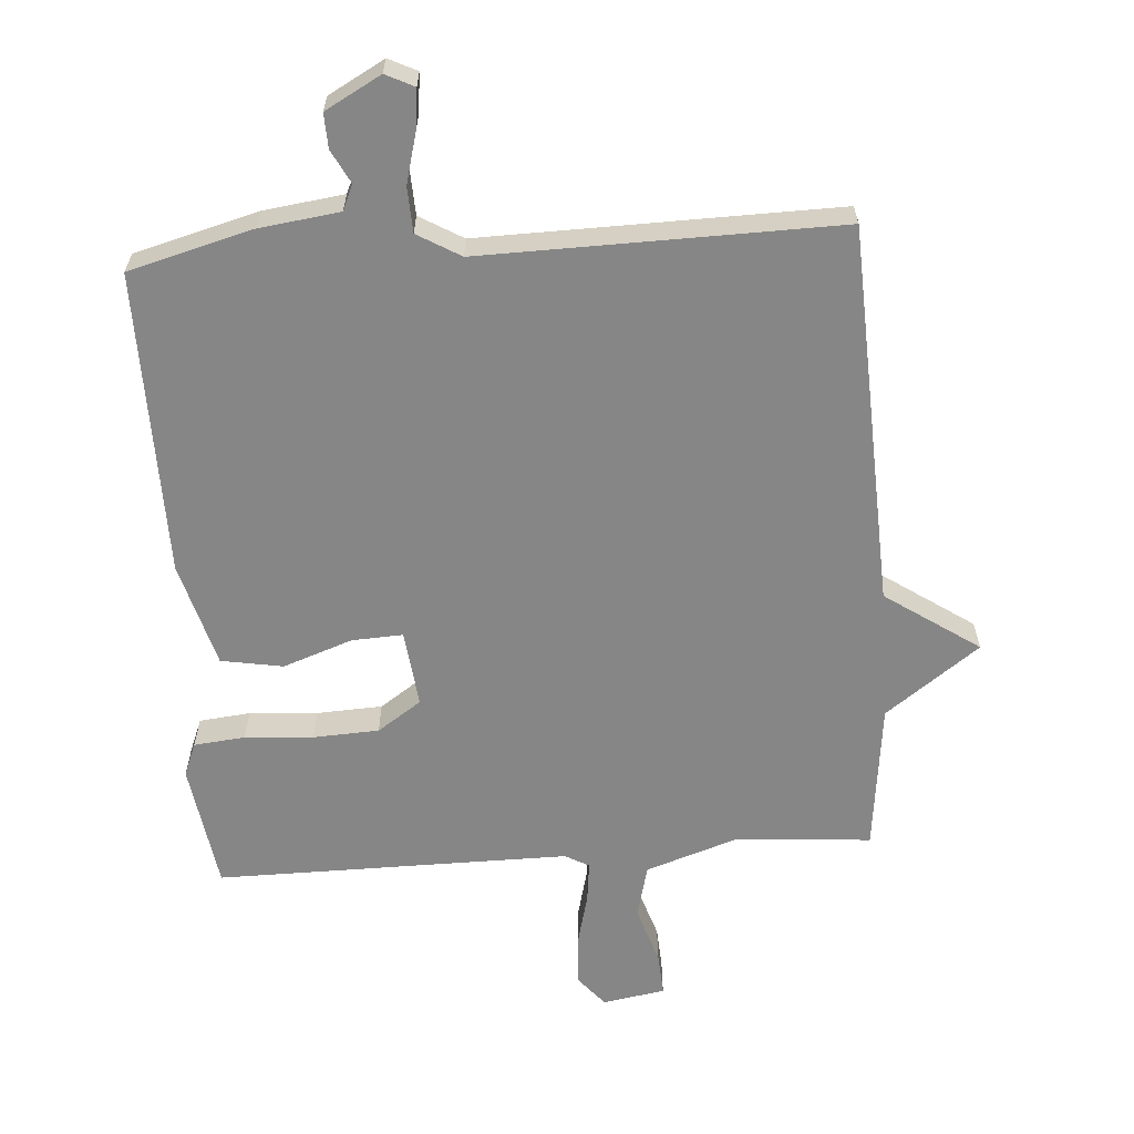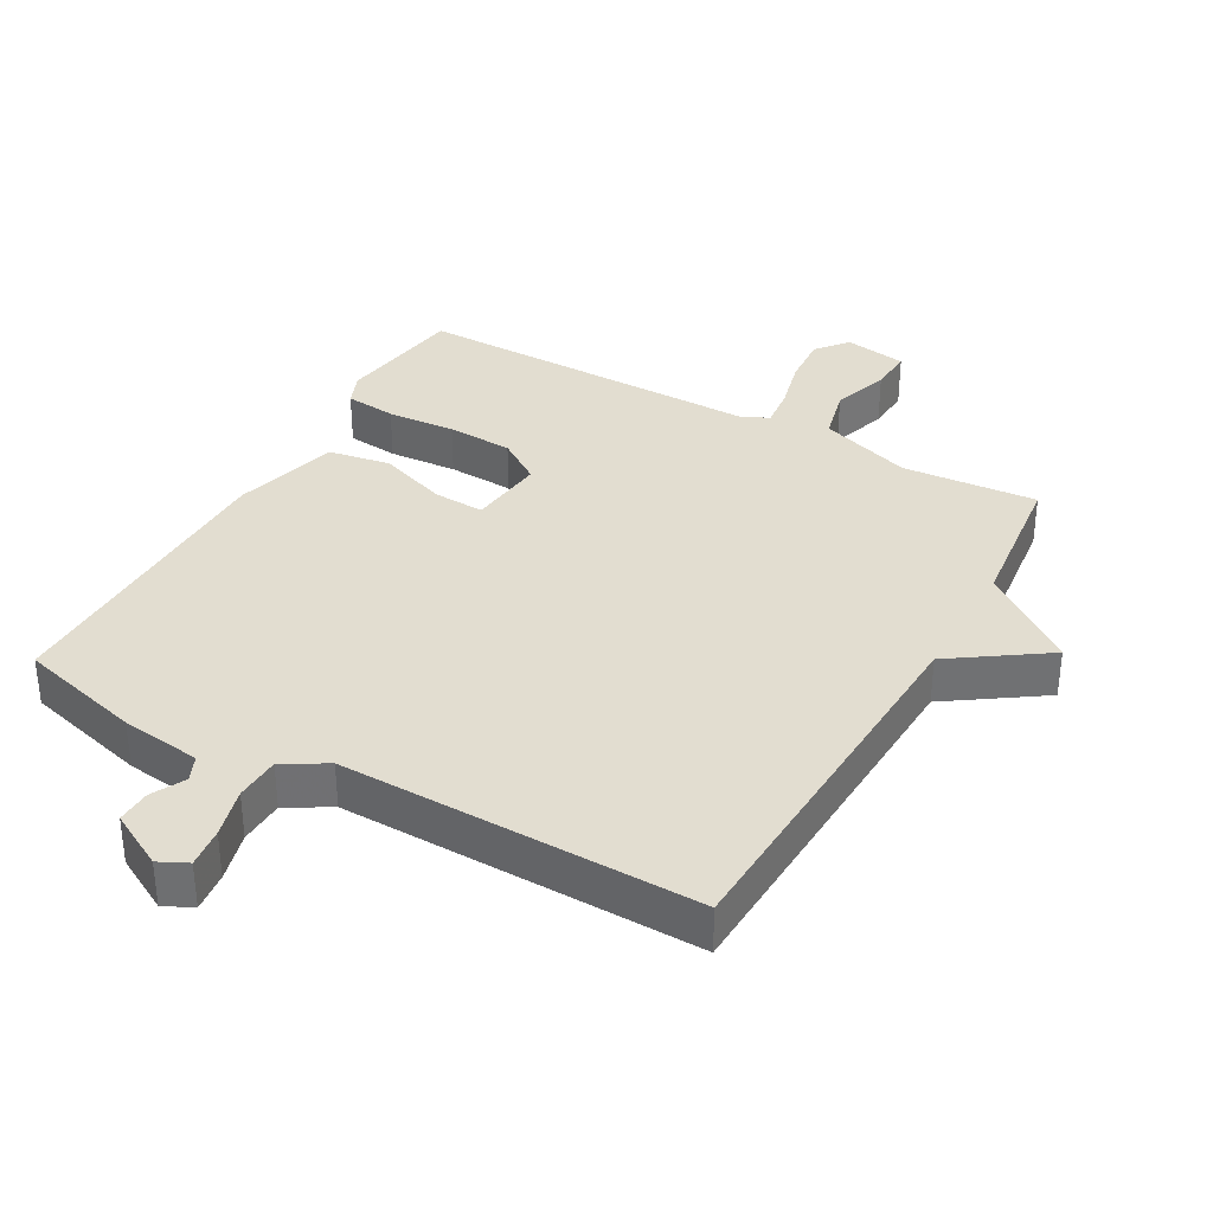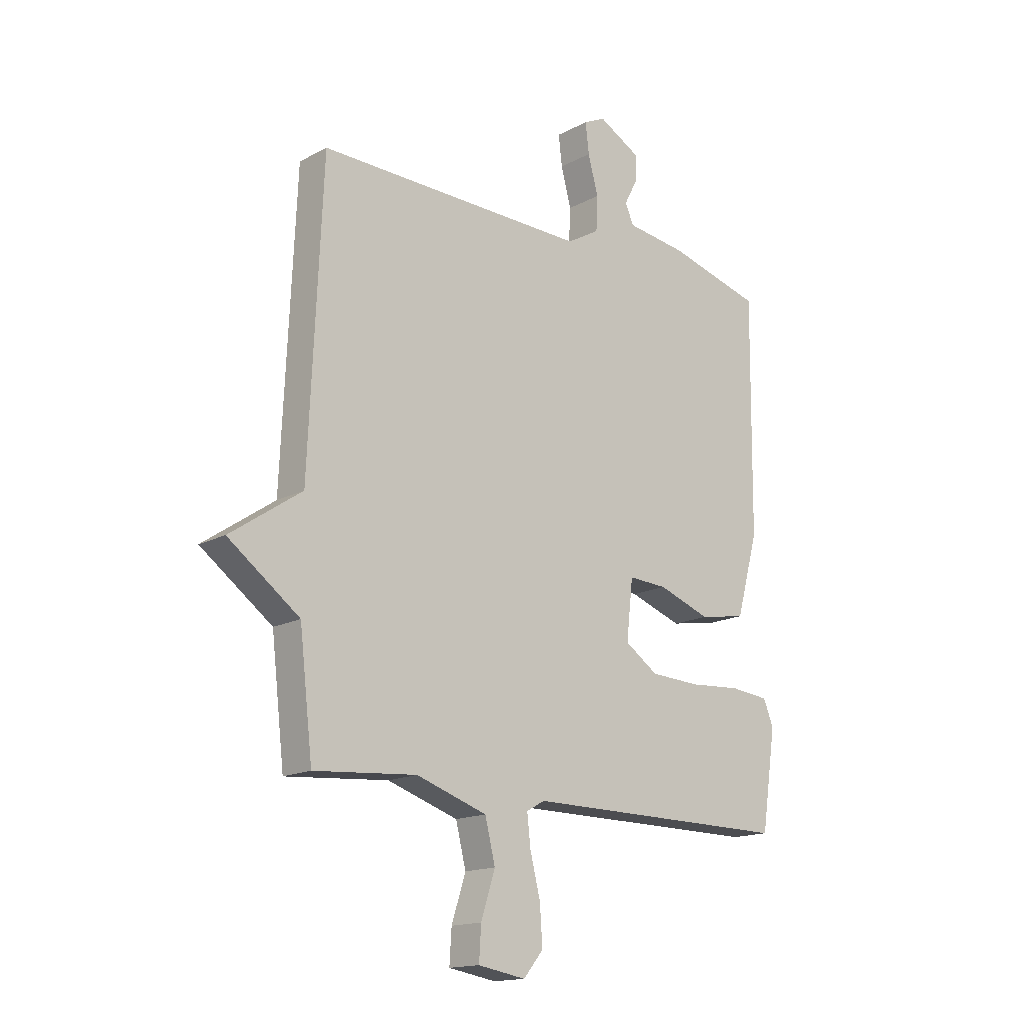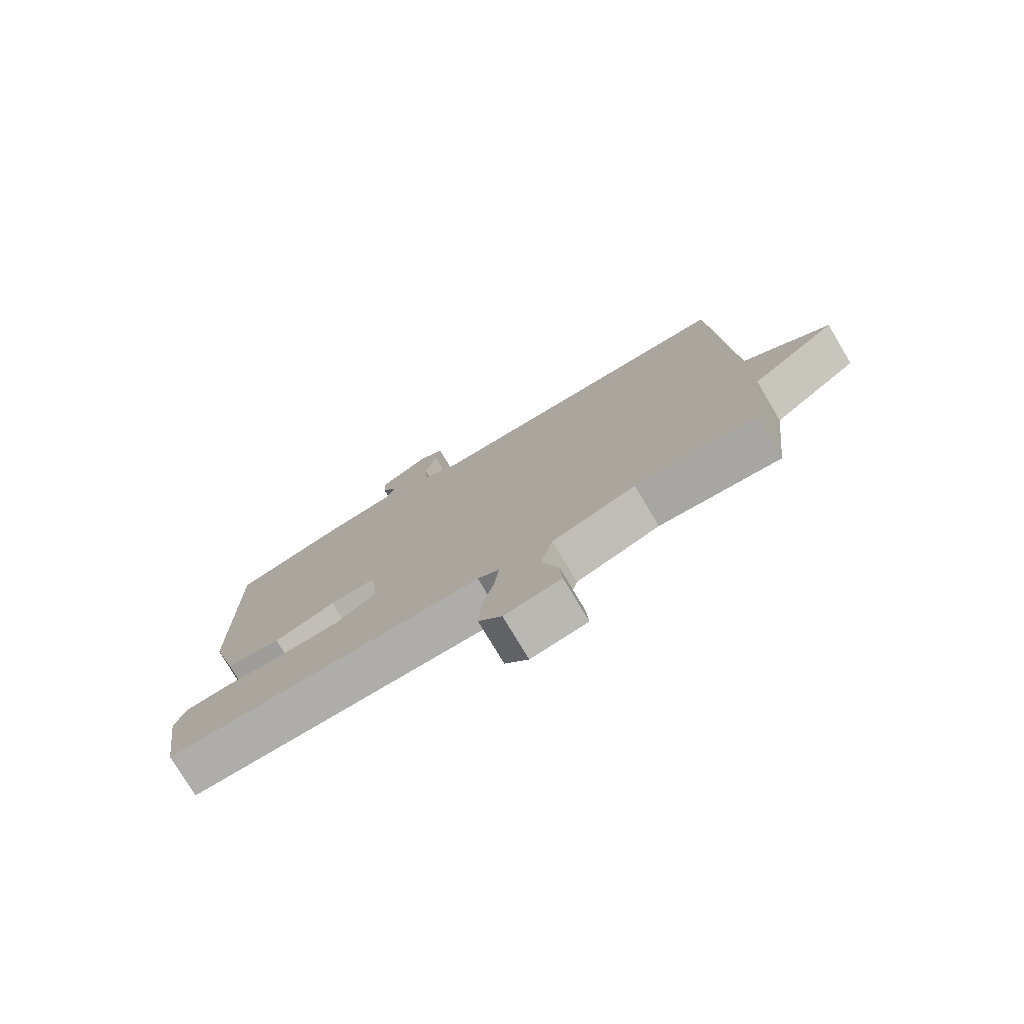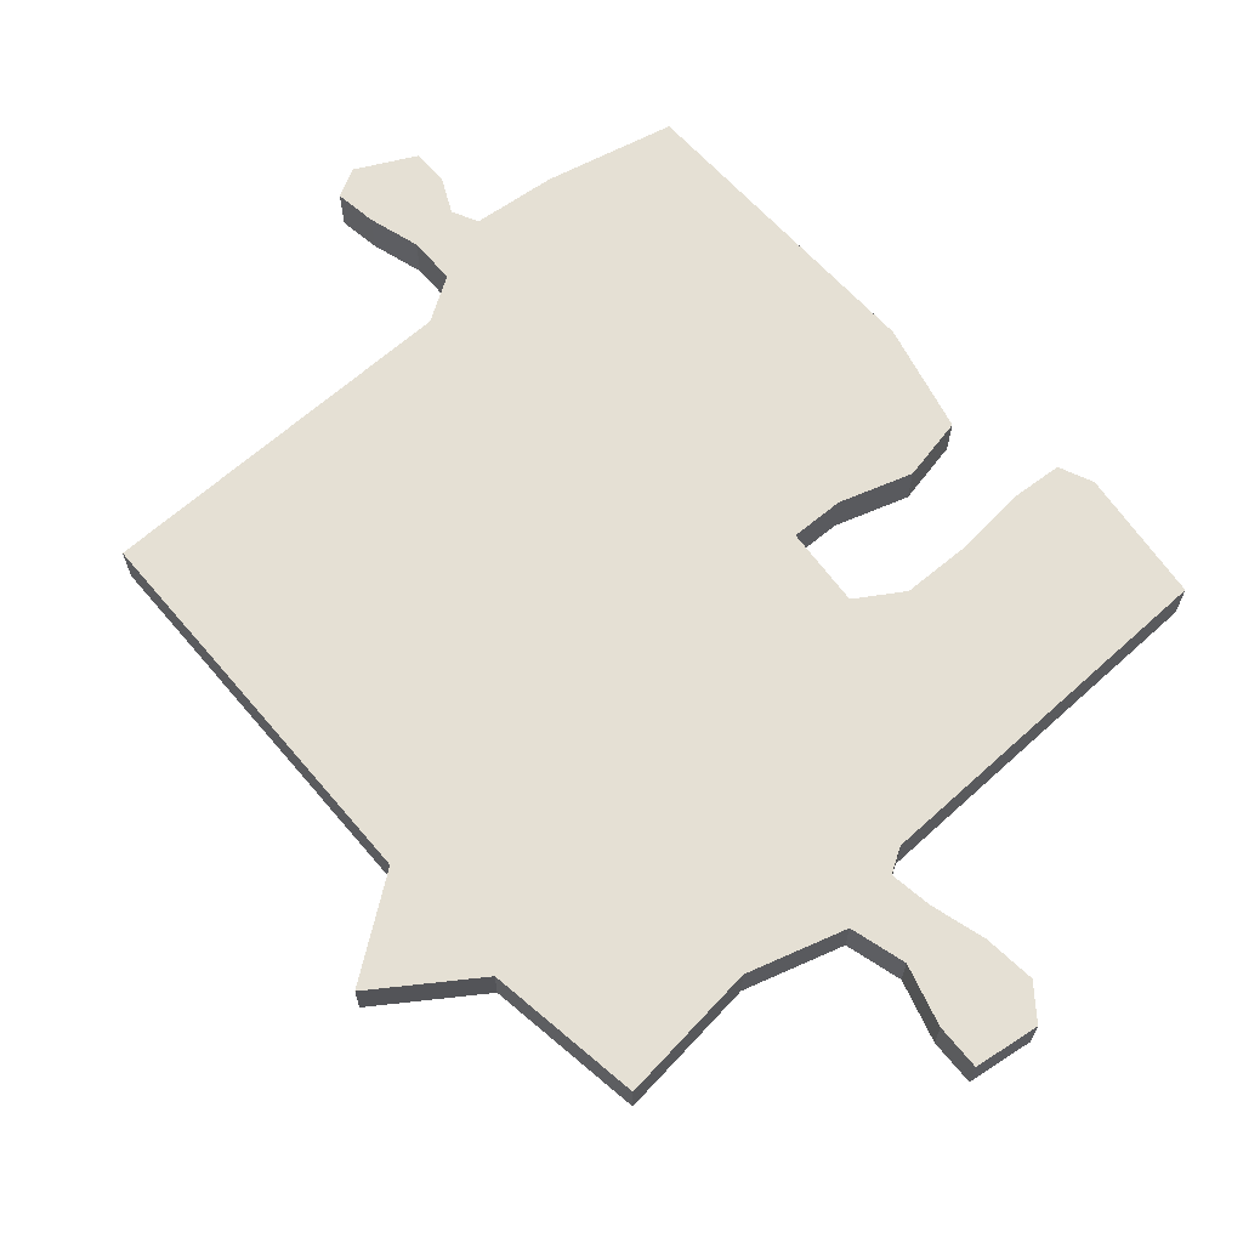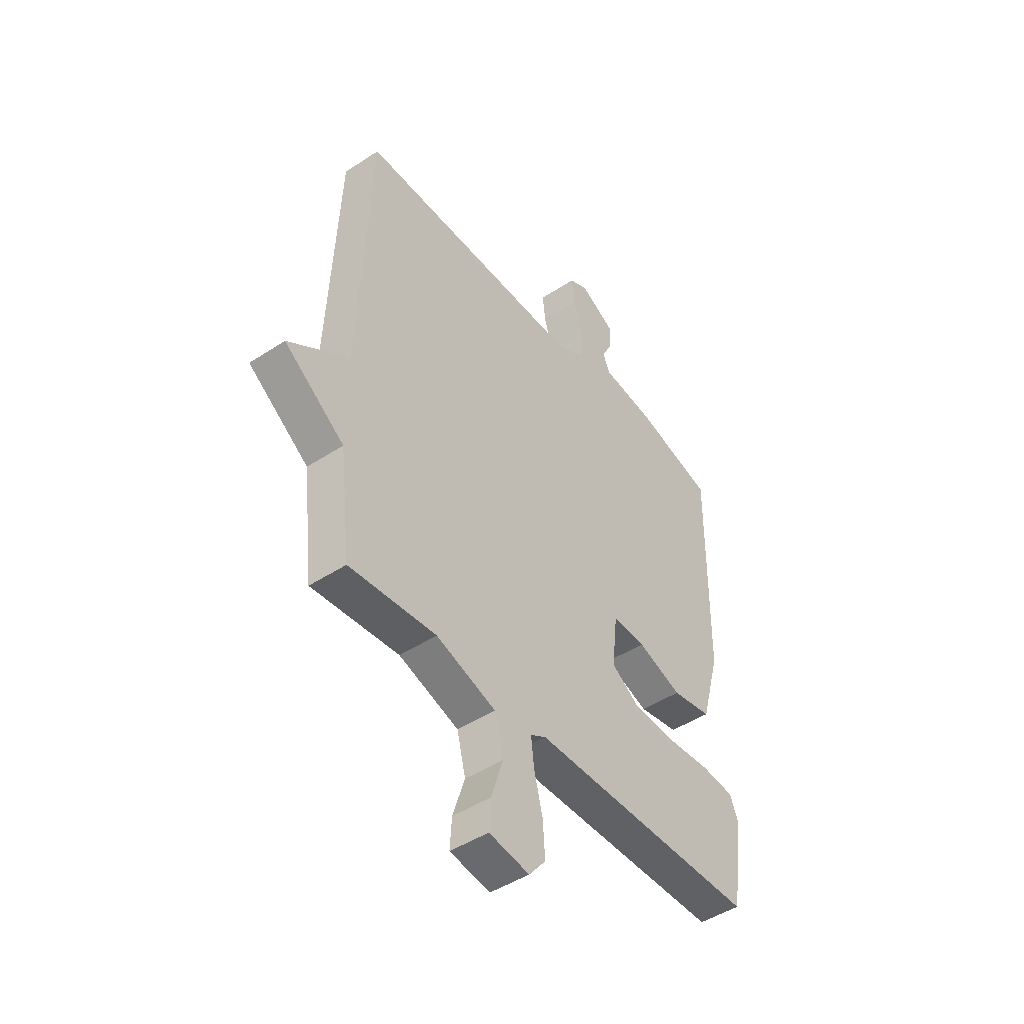
<metadata>
{"format":"obj","ext":"obj","renderer":"f3d","projection":"perspective","resolution":1024,"background":"white","views":[{"elev":-62.1,"azim":4.0,"up":"+Y"},{"elev":35.1,"azim":29.2,"up":"+Y"},{"elev":-15.9,"azim":137.8,"up":"+Z"},{"elev":-77.1,"azim":30.8,"up":"+Z"},{"elev":65.6,"azim":137.2,"up":"+Y"},{"elev":-46.1,"azim":127.0,"up":"+Z"}]}
</metadata>
<code>
v -0.5 0.07 0.5
v -0.314 0.07 0.55
v -0.193 0.07 0.566
v -0.176 0.07 0.604
v -0.202 0.07 0.654
v -0.204 0.07 0.706
v -0.12 0.07 0.752
v -0.077 0.07 0.731
v -0.084 0.07 0.671
v -0.104 0.07 0.596
v -0.101 0.07 0.528
v -0.036 0.07 0.49
v 0.5 0.07 0.5
v 0.526 0.07 -0.075
v 0.667 0.07 -0.171
v 0.526 0.07 -0.275
v 0.5 0.07 -0.5
v 0.297 0.07 -0.484
v 0.157 0.07 -0.531
v 0.137 0.07 -0.612
v 0.165 0.07 -0.699
v 0.169 0.07 -0.764
v 0.075 0.07 -0.78
v 0.036 0.07 -0.733
v 0.041 0.07 -0.658
v 0.061 0.07 -0.578
v 0.068 0.07 -0.517
v 0.032 0.07 -0.497
v -0.5 0.07 -0.5
v -0.529 0.07 -0.308
v -0.509 0.07 -0.258
v -0.432 0.07 -0.25
v -0.329 0.07 -0.257
v -0.23 0.07 -0.252
v -0.164 0.07 -0.207
v -0.177 0.07 -0.091
v -0.254 0.07 -0.095
v -0.358 0.07 -0.132
v -0.451 0.07 -0.116
v -0.495 0.07 0.042
v -0.5 0 0.5
v -0.314 0 0.55
v -0.193 0 0.566
v -0.176 0 0.604
v -0.202 0 0.654
v -0.204 0 0.706
v -0.12 0 0.752
v -0.077 0 0.731
v -0.084 0 0.671
v -0.104 0 0.596
v -0.101 0 0.528
v -0.036 0 0.49
v 0.5 0 0.5
v 0.526 0 -0.075
v 0.667 0 -0.171
v 0.526 0 -0.275
v 0.5 0 -0.5
v 0.297 0 -0.484
v 0.157 0 -0.531
v 0.137 0 -0.612
v 0.165 0 -0.699
v 0.169 0 -0.764
v 0.075 0 -0.78
v 0.036 0 -0.733
v 0.041 0 -0.658
v 0.061 0 -0.578
v 0.068 0 -0.517
v 0.032 0 -0.497
v -0.5 0 -0.5
v -0.529 0 -0.308
v -0.509 0 -0.258
v -0.432 0 -0.25
v -0.329 0 -0.257
v -0.23 0 -0.252
v -0.164 0 -0.207
v -0.177 0 -0.091
v -0.254 0 -0.095
v -0.358 0 -0.132
v -0.451 0 -0.116
v -0.495 0 0.042
f 1 2 3
f 40 1 3
f 39 40 3
f 38 39 3
f 37 38 3
f 36 37 3 4
f 35 36 4
f 31 32 33
f 30 31 33
f 29 30 33
f 28 29 33
f 27 28 33 34
f 24 25 26
f 23 24 26
f 22 23 26
f 21 22 26
f 20 21 26
f 19 20 26 27
f 27 34 35
f 19 27 35
f 18 19 35
f 14 15 16
f 17 18 35
f 16 17 35
f 14 16 35
f 13 14 35
f 12 13 35
f 8 9 10
f 7 8 10
f 6 7 10
f 5 6 10
f 4 5 10
f 4 10 11
f 35 4 11
f 11 12 35
f 43 42 41
f 43 41 80
f 43 80 79
f 43 79 78
f 43 78 77
f 44 43 77 76
f 44 76 75
f 73 72 71
f 73 71 70
f 73 70 69
f 73 69 68
f 74 73 68 67
f 66 65 64
f 66 64 63
f 66 63 62
f 66 62 61
f 66 61 60
f 67 66 60 59
f 75 74 67
f 75 67 59
f 75 59 58
f 56 55 54
f 75 58 57
f 75 57 56
f 75 56 54
f 75 54 53
f 75 53 52
f 50 49 48
f 50 48 47
f 50 47 46
f 50 46 45
f 50 45 44
f 51 50 44
f 51 44 75
f 75 52 51
f 1 41 42 2
f 2 42 43 3
f 3 43 44 4
f 4 44 45 5
f 5 45 46 6
f 6 46 47 7
f 7 47 48 8
f 8 48 49 9
f 9 49 50 10
f 10 50 51 11
f 11 51 52 12
f 12 52 53 13
f 13 53 54 14
f 14 54 55 15
f 15 55 56 16
f 16 56 57 17
f 17 57 58 18
f 18 58 59 19
f 19 59 60 20
f 20 60 61 21
f 21 61 62 22
f 22 62 63 23
f 23 63 64 24
f 24 64 65 25
f 25 65 66 26
f 26 66 67 27
f 27 67 68 28
f 28 68 69 29
f 29 69 70 30
f 30 70 71 31
f 31 71 72 32
f 32 72 73 33
f 33 73 74 34
f 34 74 75 35
f 35 75 76 36
f 36 76 77 37
f 37 77 78 38
f 38 78 79 39
f 39 79 80 40
f 40 80 41 1

</code>
